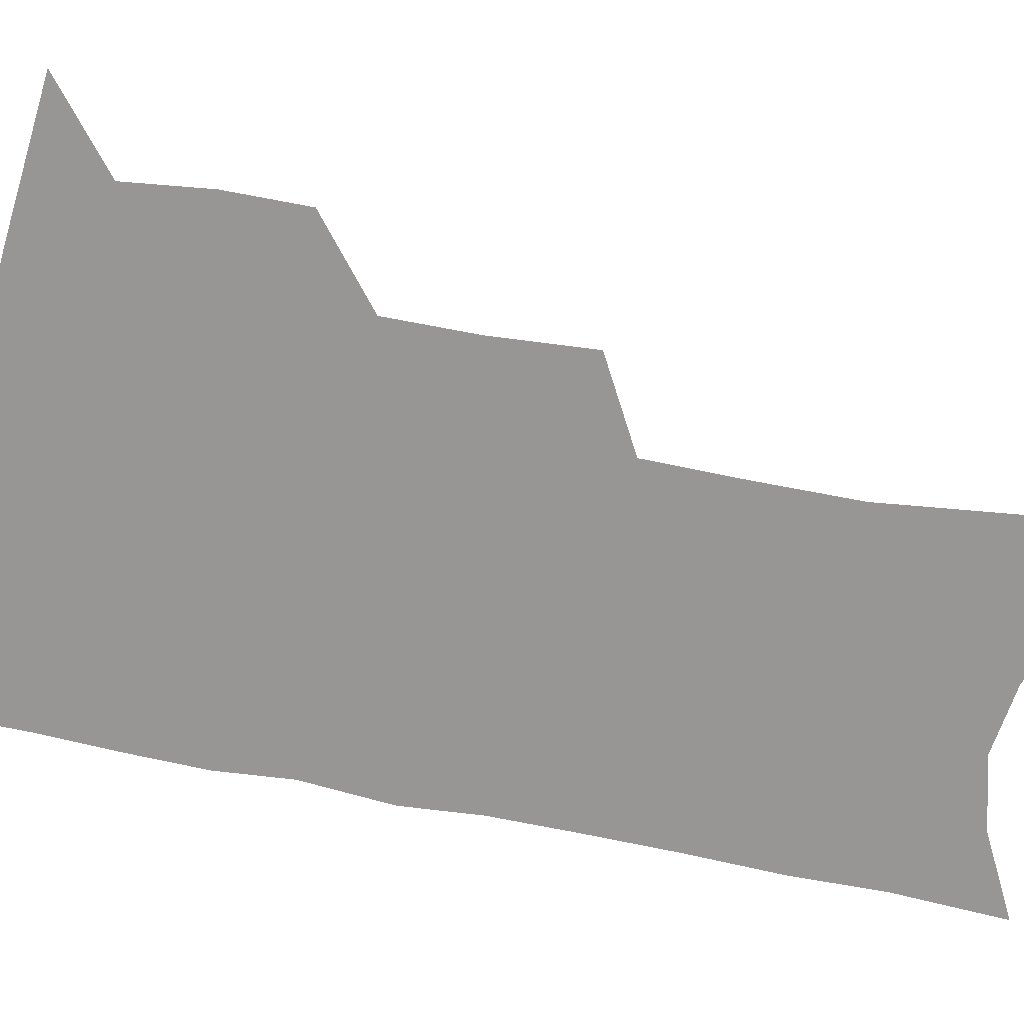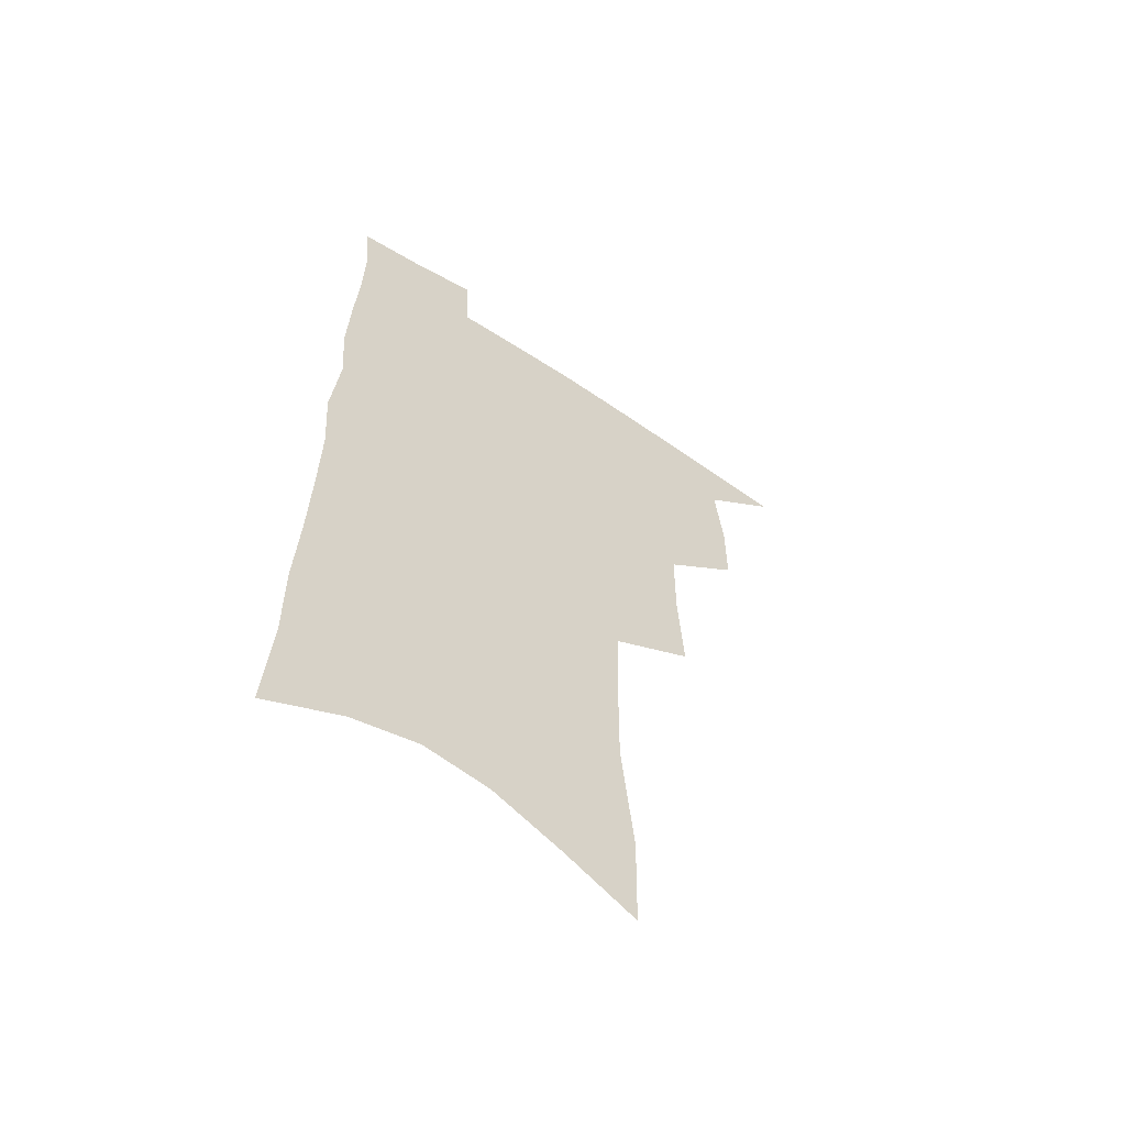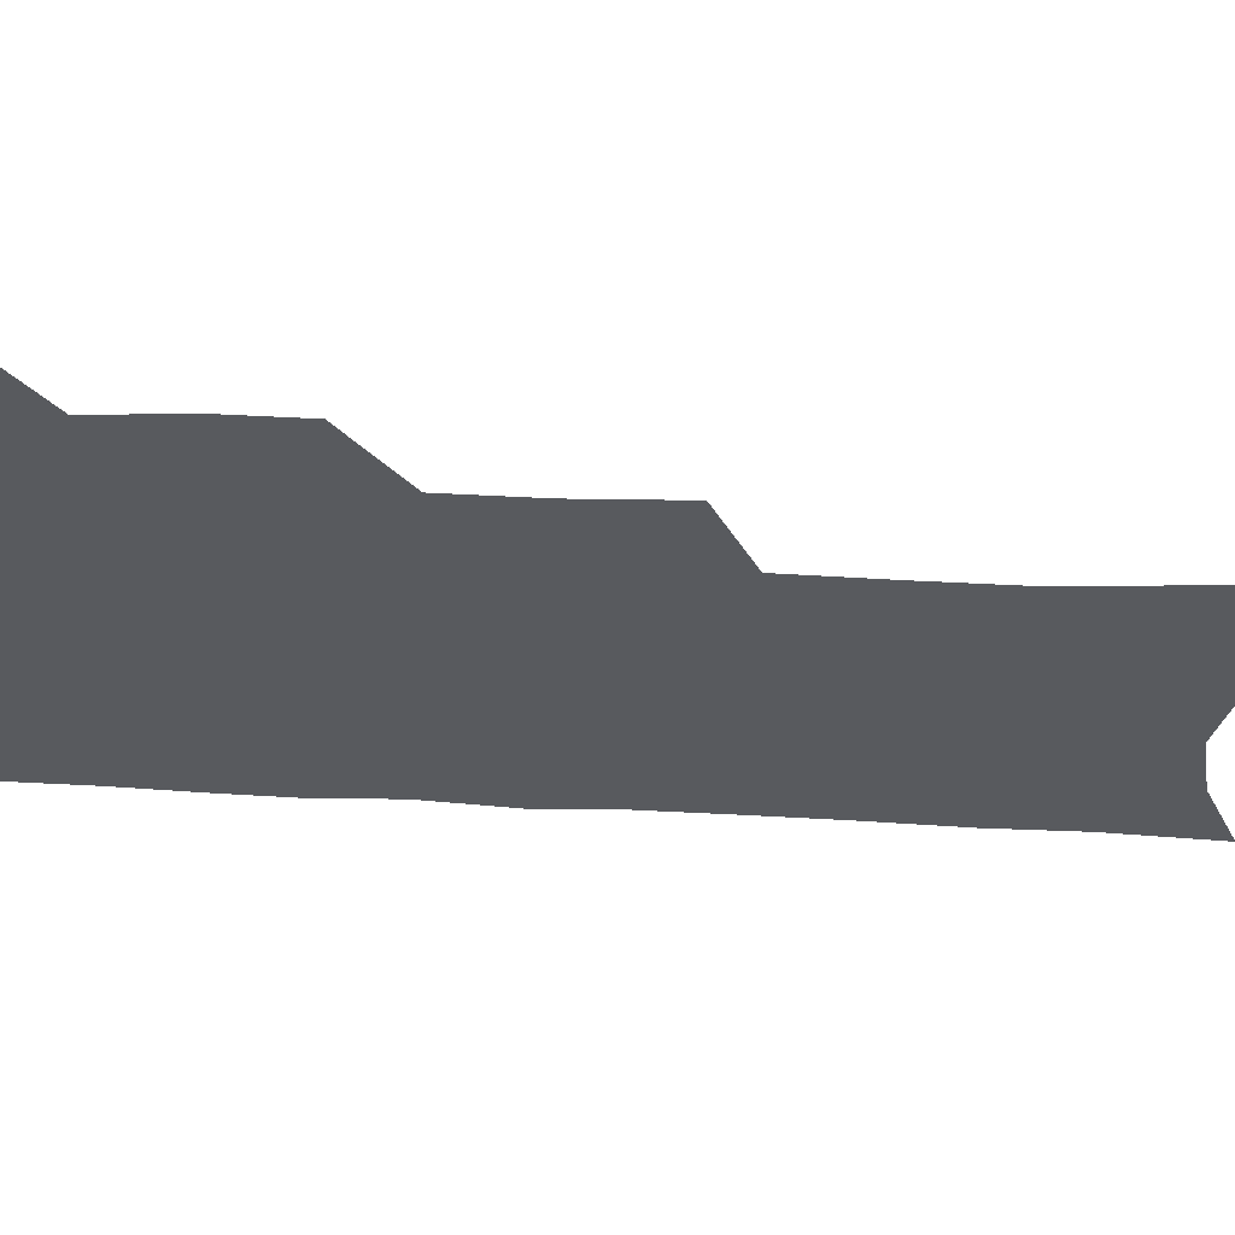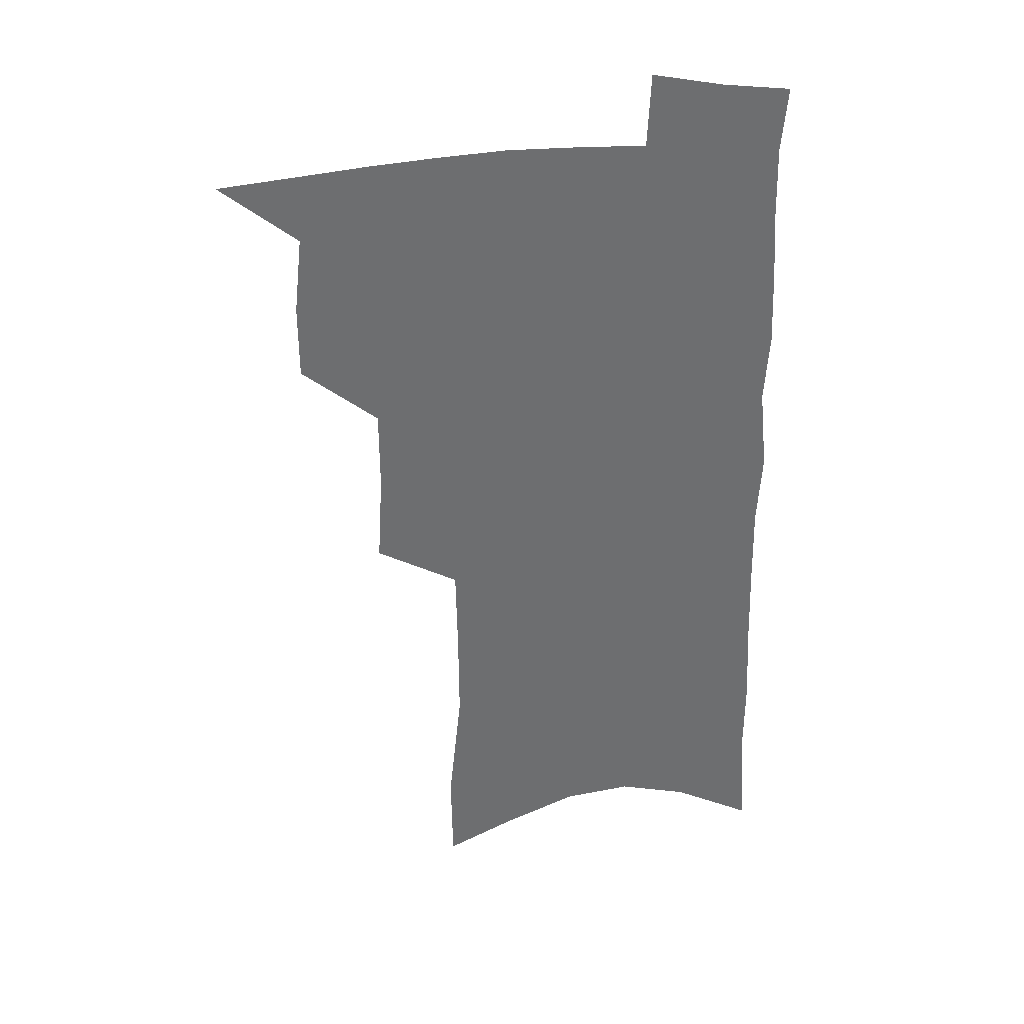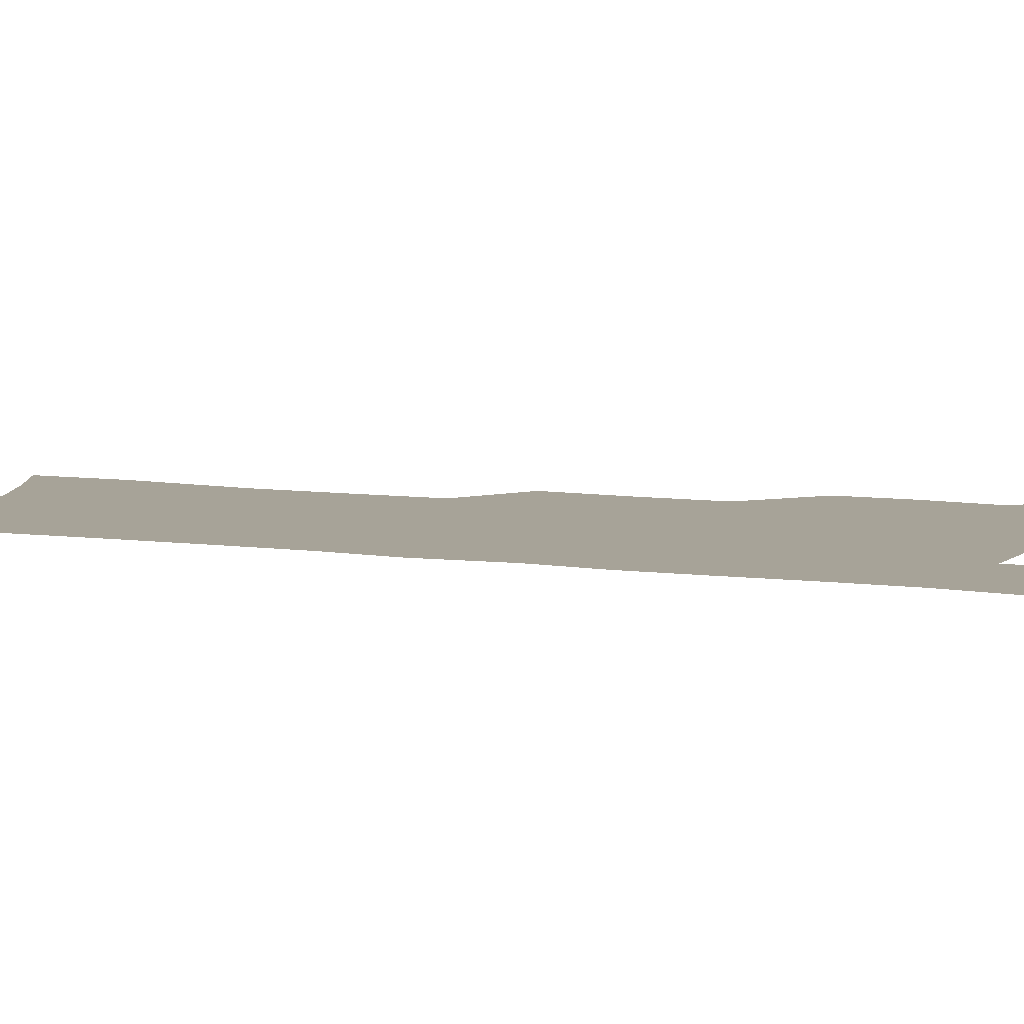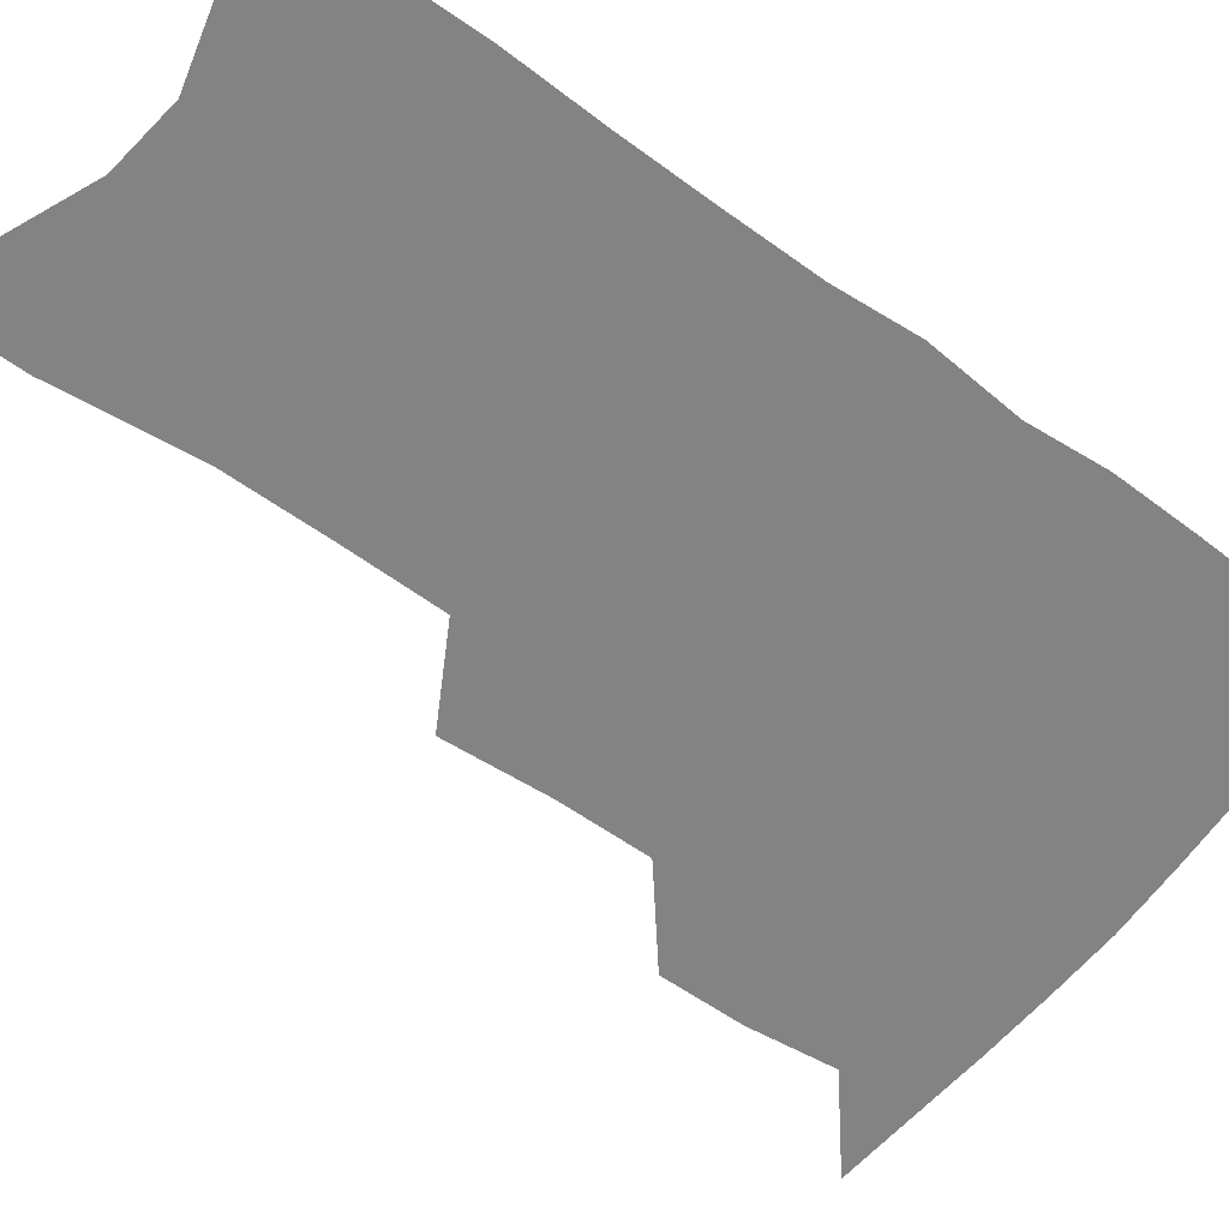
<metadata>
{"format":"obj","ext":"obj","renderer":"f3d","projection":"perspective","resolution":1024,"background":"white","views":[{"elev":-67.9,"azim":-100.8,"up":"+Z"},{"elev":-59.8,"azim":146.0,"up":"+Y"},{"elev":-30.8,"azim":-94.6,"up":"+Z"},{"elev":36.2,"azim":-6.4,"up":"+Y"},{"elev":6.8,"azim":114.8,"up":"+Z"},{"elev":-61.1,"azim":54.5,"up":"+Z"}]}
</metadata>
<code>
v 493 498.3 0
v 520 414.4 0
v 519.9 443.8 0
v 523.1 474.2 0
v 522.5 501.4 0
v 547.9 321.3 0
v 550.1 358.2 0
v 550 390.5 0
v 550.5 421.4 0
v 553.6 452.2 0
v 552.6 478.3 0
v 549.9 504.3 0
v 576.8 140.8 0
v 576.3 180.3 0
v 581.3 230.5 0
v 581.1 268.1 0
v 580.4 303.8 0
v 580.5 339 0
v 579.5 369.2 0
v 579.5 399.4 0
v 580.7 429.2 0
v 580.6 455.5 0
v 579 480.7 0
v 576.9 506.6 0
v 605 155.4 0
v 609.5 210.4 0
v 607.4 241 0
v 607.4 279.2 0
v 606.6 313 0
v 606 344.6 0
v 605.2 373.8 0
v 605.2 402.8 0
v 606 431.9 0
v 606 457.4 0
v 605.2 482.1 0
v 603.4 508.3 0
v 633.1 167.9 0
v 633.9 215 0
v 633 250.3 0
v 632.1 284.3 0
v 631.1 316.7 0
v 630.5 347.4 0
v 630.2 378.3 0
v 630.1 405.8 0
v 630.3 432.3 0
v 630.5 458.2 0
v 630.7 482.6 0
v 630.4 508.1 0
v 659.6 171.7 0
v 658.6 213.3 0
v 658.1 246.6 0
v 656.3 283.7 0
v 655.2 316.6 0
v 654.9 346.1 0
v 654.3 376.9 0
v 654.2 404.7 0
v 654.5 431.3 0
v 654.8 457.3 0
v 655.7 482.2 0
v 656.7 507.3 0
v 658 536.2 0
v 686.8 165.1 0
v 684.7 206.5 0
v 683.7 242 0
v 682.3 276.8 0
v 681.1 310 0
v 680 341.7 0
v 680.4 370.5 0
v 681.2 398.4 0
v 680.4 427.1 0
v 680.3 454.3 0
v 681 480.4 0
v 682.1 506 0
v 685.5 530.8 0
v 717.7 149.4 0
v 714.9 191.4 0
v 715.1 225.7 0
v 713.3 261.5 0
v 712.4 295.1 0
v 711.8 327.2 0
v 713.6 356.1 0
v 710.4 389.6 0
v 712.2 417.2 0
v 711.1 446.4 0
v 709.4 475.4 0
v 708.8 502.8 0
v 711.1 527.9 0
f 4 5 1
f 8 9 2
f 2 9 3
f 9 10 3
f 3 10 4
f 10 11 4
f 4 11 5
f 11 12 5
f 17 18 6
f 6 18 7
f 18 19 7
f 7 19 8
f 19 20 8
f 8 20 9
f 20 21 9
f 9 21 10
f 21 22 10
f 10 22 11
f 22 23 11
f 11 23 12
f 23 24 12
f 13 25 14
f 25 26 14
f 14 26 15
f 26 27 15
f 15 27 16
f 27 28 16
f 16 28 17
f 28 29 17
f 17 29 18
f 29 30 18
f 18 30 19
f 30 31 19
f 19 31 20
f 31 32 20
f 20 32 21
f 32 33 21
f 21 33 22
f 33 34 22
f 22 34 23
f 34 35 23
f 23 35 24
f 35 36 24
f 25 37 26
f 37 38 26
f 26 38 27
f 38 39 27
f 27 39 28
f 39 40 28
f 28 40 29
f 40 41 29
f 29 41 30
f 41 42 30
f 30 42 31
f 42 43 31
f 31 43 32
f 43 44 32
f 32 44 33
f 44 45 33
f 33 45 34
f 45 46 34
f 34 46 35
f 46 47 35
f 35 47 36
f 47 48 36
f 37 49 38
f 49 50 38
f 38 50 39
f 50 51 39
f 39 51 40
f 51 52 40
f 40 52 41
f 52 53 41
f 41 53 42
f 53 54 42
f 42 54 43
f 54 55 43
f 43 55 44
f 55 56 44
f 44 56 45
f 56 57 45
f 45 57 46
f 57 58 46
f 46 58 47
f 58 59 47
f 47 59 48
f 59 60 48
f 49 62 50
f 62 63 50
f 50 63 51
f 63 64 51
f 51 64 52
f 64 65 52
f 52 65 53
f 65 66 53
f 53 66 54
f 66 67 54
f 54 67 55
f 67 68 55
f 55 68 56
f 68 69 56
f 56 69 57
f 69 70 57
f 57 70 58
f 70 71 58
f 58 71 59
f 71 72 59
f 59 72 60
f 72 73 60
f 60 73 61
f 73 74 61
f 62 75 63
f 75 76 63
f 63 76 64
f 76 77 64
f 64 77 65
f 77 78 65
f 65 78 66
f 78 79 66
f 66 79 67
f 79 80 67
f 67 80 68
f 80 81 68
f 68 81 69
f 81 82 69
f 69 82 70
f 82 83 70
f 70 83 71
f 83 84 71
f 71 84 72
f 84 85 72
f 72 85 73
f 85 86 73
f 73 86 74
f 86 87 74

</code>
